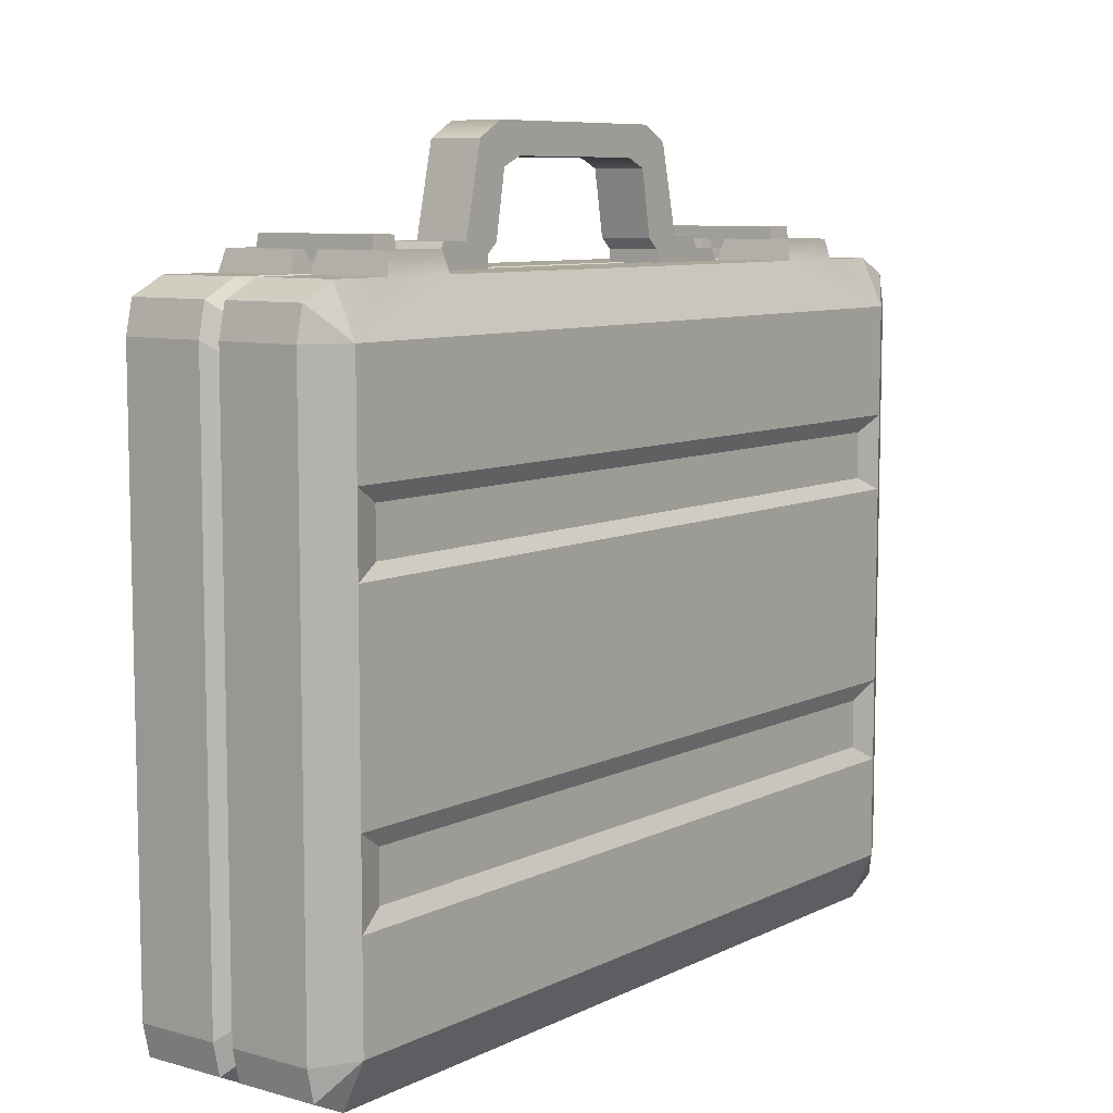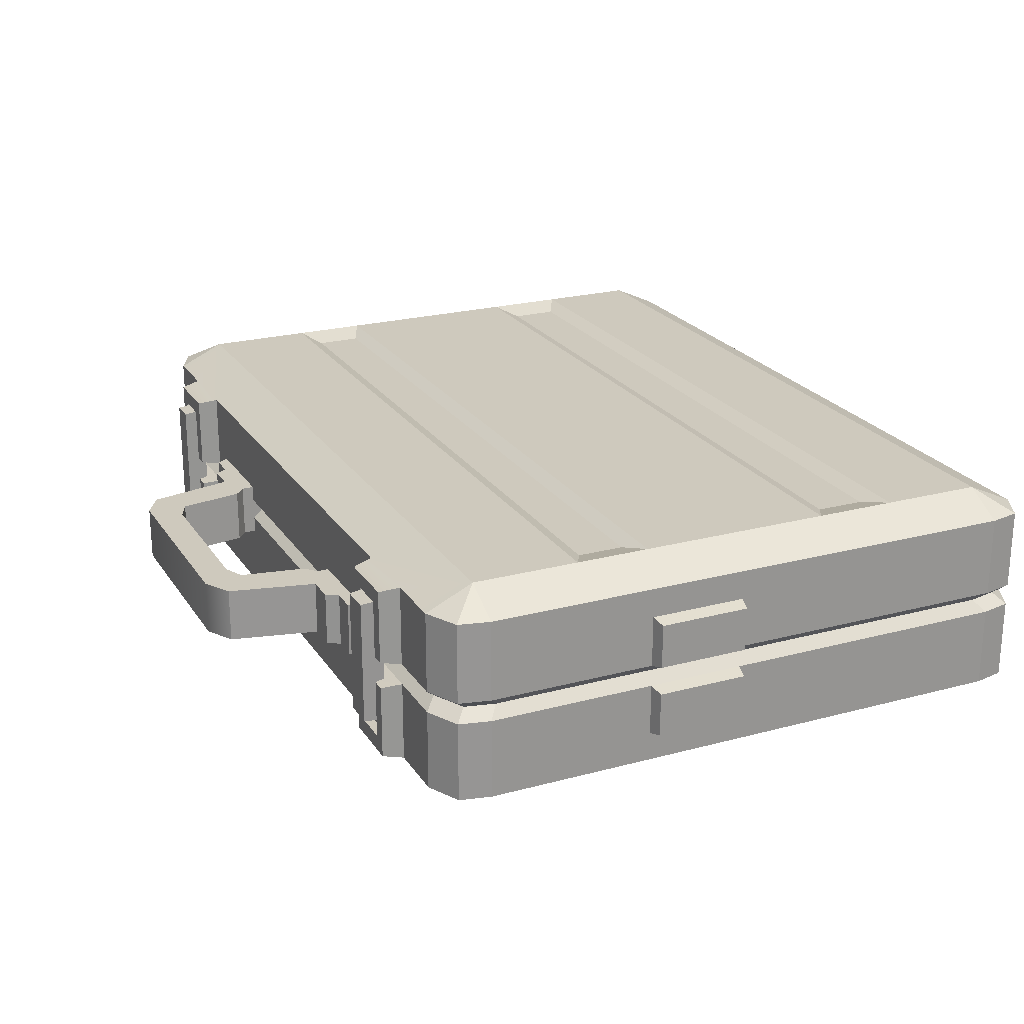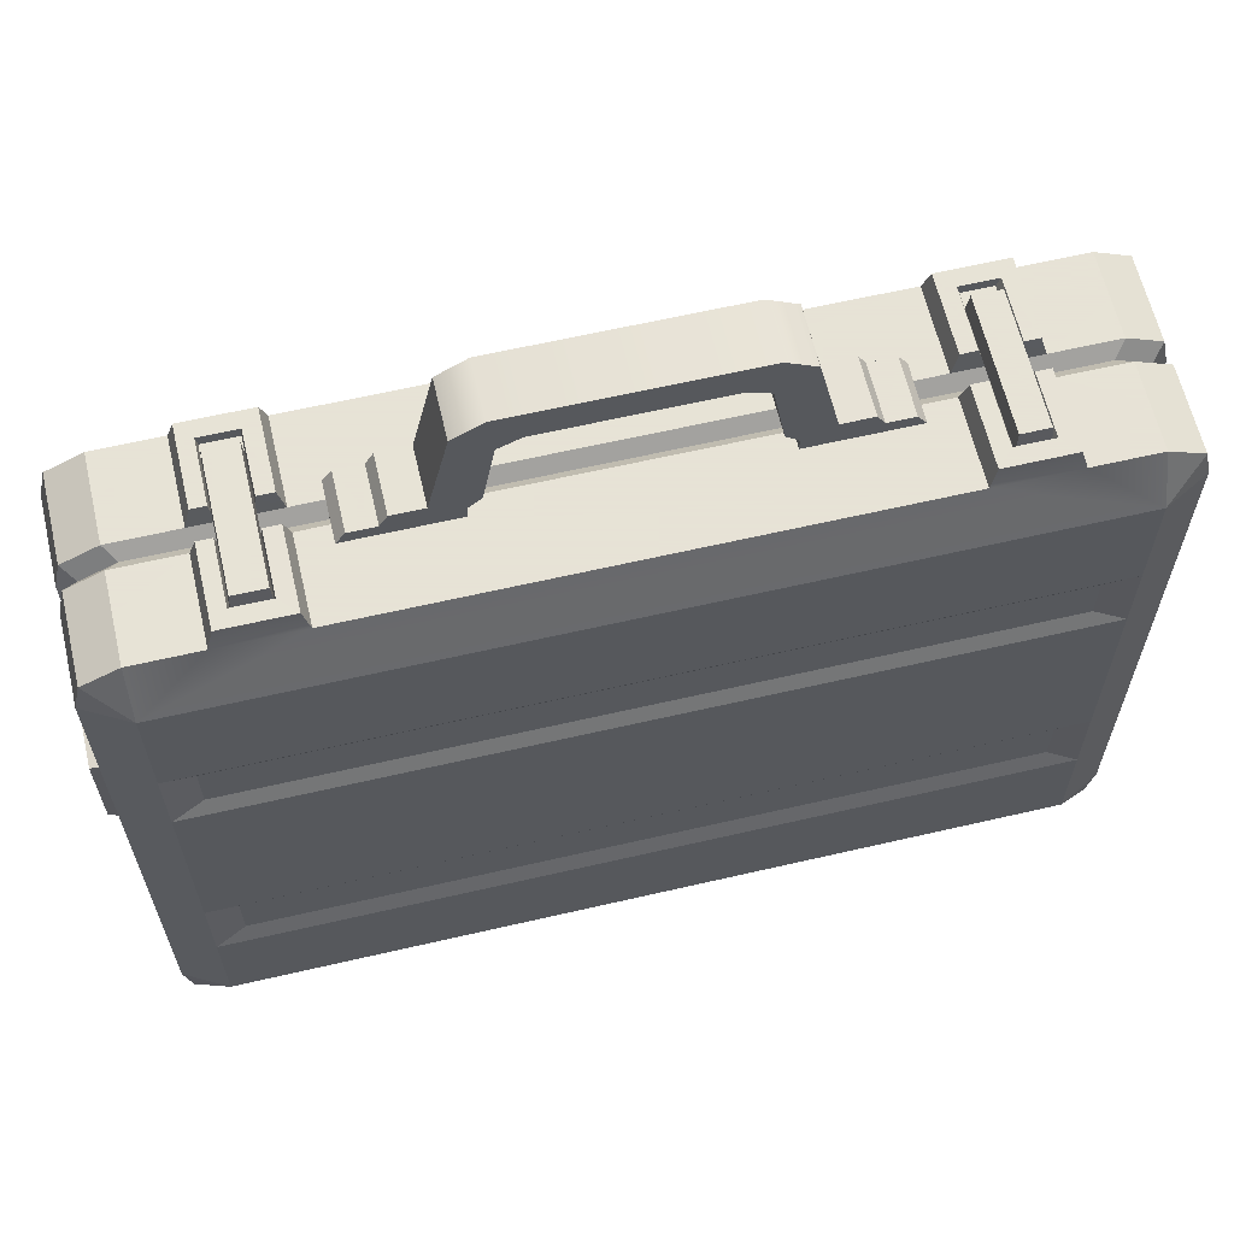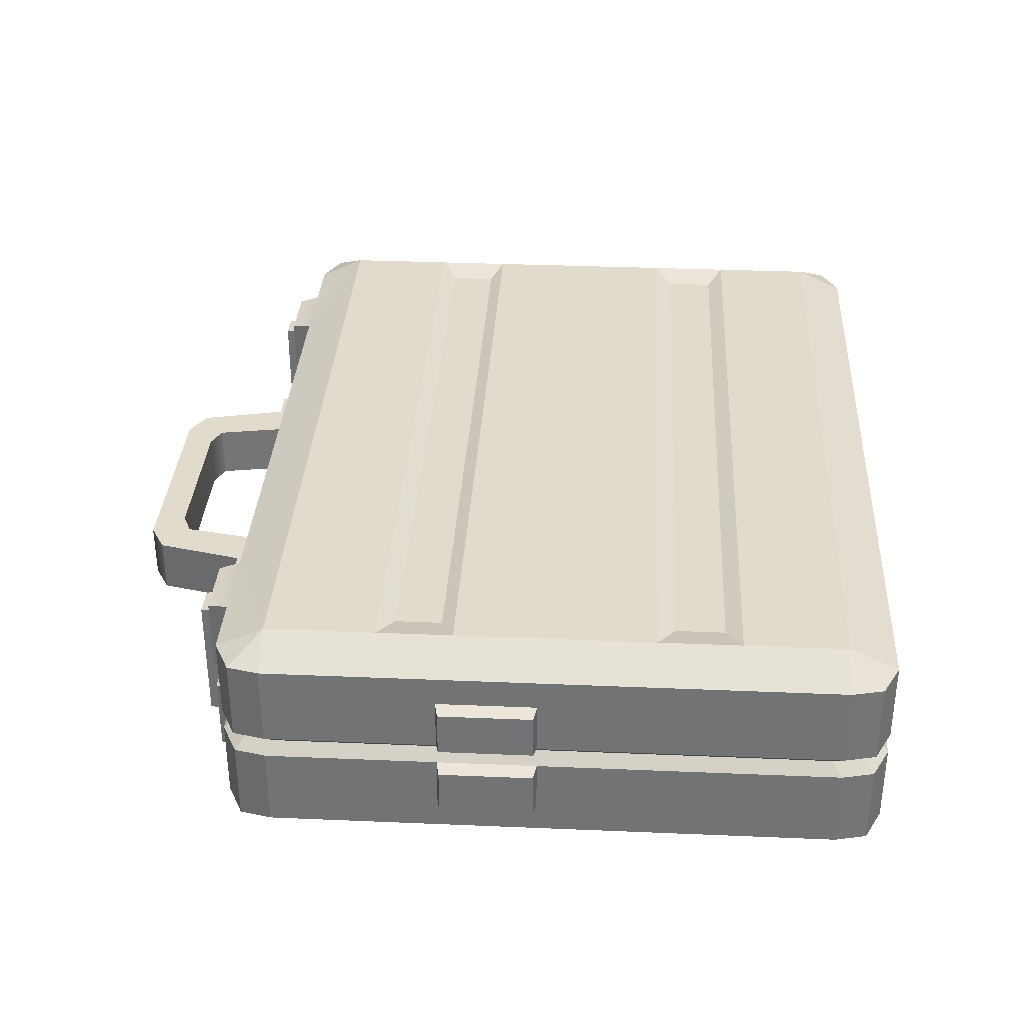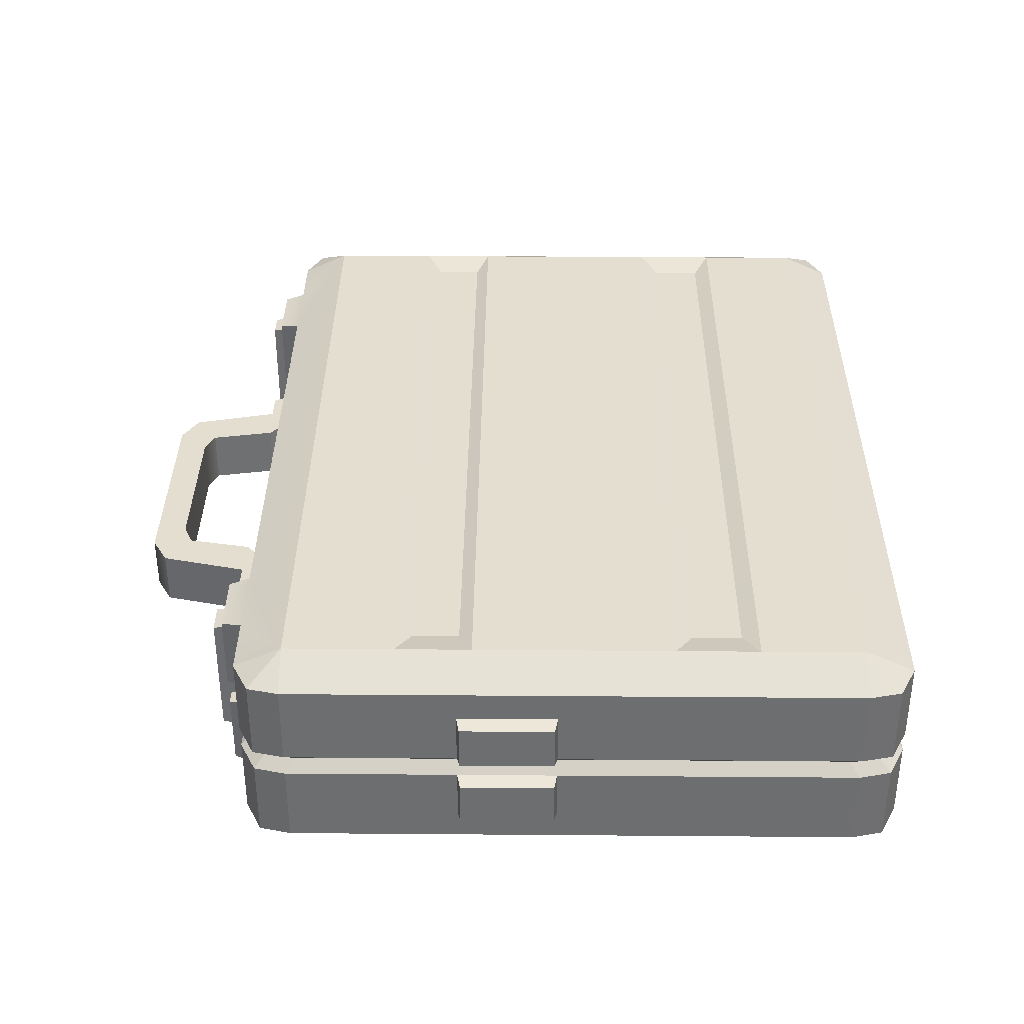
<metadata>
{"format":"obj","ext":"obj","renderer":"f3d","projection":"perspective","resolution":1024,"background":"white","views":[{"elev":8.2,"azim":127.3,"up":"+Y"},{"elev":22.7,"azim":-114.8,"up":"+Z"},{"elev":62.8,"azim":-13.2,"up":"+Y"},{"elev":33.8,"azim":-86.7,"up":"+Z"},{"elev":35.7,"azim":-89.4,"up":"+Z"}]}
</metadata>
<code>
v -9.252 39.42 1.625
v 9.251 39.42 1.625
v -8.068 45.32 1.625
v 8.067 45.32 1.625
v -8.068 45.32 -1.625
v 8.067 45.32 -1.625
v -9.252 39.42 -1.625
v 9.251 39.42 -1.625
v -9.252 40.15 -1.625
v -9.252 40.15 1.625
v 9.251 40.15 1.625
v 9.251 40.15 -1.625
v -7.521 39.42 1.625
v -7.521 39.42 -1.625
v 7.519 39.42 -1.625
v 7.519 39.42 1.625
v 7.519 37.66 1.625
v 11.01 40.15 1.625
v 11.01 40.15 -1.625
v 7.519 37.66 -1.625
v 11.45 39.42 1.625
v 11.45 39.42 -1.625
v 13.45 38.69 -1.625
v 13.45 38.69 1.625
v 12.95 39.42 1.625
v 12.95 39.42 -1.625
v -7.521 37.66 1.625
v -11.02 40.15 1.625
v -11.02 40.15 -1.625
v -7.521 37.66 -1.625
v -11.45 39.42 1.625
v -11.45 39.42 -1.625
v -13.45 38.69 -1.625
v -13.45 38.69 1.625
v -12.95 39.42 1.625
v -12.95 39.42 -1.625
v -6.113 43.89 1.625
v -6.793 40.05 1.625
v 6.791 40.05 1.625
v 6.111 43.89 1.625
v -6.793 40.05 -1.625
v -6.113 43.89 -1.625
v 6.111 43.89 -1.625
v 6.791 40.05 -1.625
v -6.39 46.27 1.625
v -4.841 44.45 1.625
v -4.841 44.45 -1.625
v -6.39 46.27 -1.625
v 4.839 44.45 1.625
v 6.388 46.27 1.625
v 6.388 46.27 -1.625
v 4.839 44.45 -1.625
v 13.45 37.66 -1.625
v 13.45 37.66 1.625
v -13.45 37.66 1.625
v -13.45 37.66 -1.625
v -23.46 29.35 -6.808
v 23.46 29.35 -6.808
v 23.46 8.249 -6.808
v -23.46 8.249 -6.808
v 23.46 13.15 -6.808
v -23.46 13.15 -6.808
v 23.46 24.87 -6.808
v -23.46 24.87 -6.808
v 21.74 9.208 -6.381
v -21.74 9.208 -6.381
v 21.74 12.1 -6.381
v -21.74 12.1 -6.381
v 21.74 25.65 -6.381
v -21.74 25.65 -6.381
v 21.74 28.4 -6.381
v -21.74 28.4 -6.381
v 23.46 35.84 -6.808
v -23.46 35.84 -6.808
v 25.93 35.84 -5.486
v -23.46 2.187 -6.808
v 23.46 2.187 -6.808
v -25.93 2.187 -5.486
v -25.93 35.84 -5.486
v 25.93 2.187 -5.486
v 23.46 38.69 -5.486
v -23.46 38.69 -5.486
v -23.46 -0.6679 -5.486
v 23.46 -0.6679 -5.486
v 22.85 0 0
v -22.85 0 0
v -25.26 2.758 0
v -25.26 35.27 0
v -22.85 38.03 0
v 22.85 38.03 0
v 25.26 35.27 0
v 25.26 2.758 0
v 25.93 35.84 -2.855
v 23.46 38.69 -2.855
v -23.46 38.69 -2.855
v -25.93 35.84 -2.855
v -25.93 2.187 -2.855
v -23.46 -0.6679 -2.855
v 23.46 -0.6679 -2.855
v 25.93 2.187 -2.855
v -25.5 37.7 -5.486
v -25.5 37.7 -2.855
v -24.84 37.06 0
v 25.5 37.7 -5.486
v 25.5 37.7 -2.855
v 24.84 37.06 0
v 24.84 0.9652 0
v 25.5 0.3312 -2.855
v 25.5 0.3312 -5.486
v -24.84 0.9652 0
v -25.5 0.3312 -2.855
v -25.5 0.3312 -5.486
v 25.93 2.187 -0.6457
v 25.93 35.84 -0.6457
v 25.5 37.7 -0.6457
v 23.46 38.69 -0.6457
v -23.46 38.69 -0.6457
v -25.5 37.7 -0.6457
v -25.93 35.84 -0.6457
v -25.93 2.187 -0.6457
v -25.5 0.3312 -0.6457
v -23.46 -0.6679 -0.6457
v 23.46 -0.6679 -0.6457
v 25.5 0.3312 -0.6457
v -15.18 38.69 -5.486
v -15.18 38.69 -0.6457
v 15.18 38.69 -0.6457
v 15.18 38.69 -5.486
v -19.73 38.69 -5.486
v -19.73 38.69 -0.6457
v 19.73 38.69 -0.6457
v 19.73 38.69 -5.486
v -19.38 39.89 -5.283
v -15.53 39.89 -5.283
v -19.38 39.89 -0.816
v -15.53 39.89 -0.816
v 15.53 39.89 -0.816
v 19.38 39.89 -0.816
v 15.53 39.89 -5.283
v 19.38 39.89 -5.283
v -25.93 25.74 -3.726
v -25.93 25.74 -0.6457
v -25.93 19.89 -0.6457
v -25.93 19.89 -3.726
v -26.77 25.56 -3.51
v -26.77 25.56 -0.8619
v -26.77 20.07 -3.51
v -26.77 20.07 -0.8619
v -18.55 39.89 -4.34
v -18.55 39.89 -0.816
v -16.43 39.89 -0.816
v -16.43 39.89 -4.34
v 18.55 39.89 -0.816
v 16.43 39.89 -0.816
v 18.55 39.89 -4.34
v 16.43 39.89 -4.34
v -18.45 39.31 -0.7308
v -16.51 39.31 -0.7308
v 16.62 39.31 -0.7308
v 18.34 39.31 -0.7308
v -18.45 39.31 -4.34
v -16.51 39.31 -4.34
v 18.34 39.31 -4.34
v 16.62 39.31 -4.34
v -23.9 1.53 0
v -23.9 36.5 0
v 23.9 36.5 0
v 23.9 1.53 0
v -23.9 1.53 -5.451
v -23.9 36.5 -5.451
v 23.9 36.5 -5.451
v 23.9 1.53 -5.451
f 50 51 48 45
f 11 12 6 4
f 9 10 3 5
f 1 13 10
f 9 14 7
f 15 12 8
f 11 16 2
f 23 26 25 24
f 18 19 12 11
f 17 21 2
f 22 20 8
f 21 18 11 2
f 22 19 18 21
f 19 22 8 12
f 20 53 54 17
f 17 24 25 21
f 21 25 26 22
f 22 26 23 20
f 20 15 8
f 2 16 17
f 33 34 35 36
f 28 10 9 29
f 27 1 31
f 32 7 30
f 31 1 10 28
f 32 31 28 29
f 29 9 7 32
f 30 27 55 56
f 27 31 35 34
f 31 32 36 35
f 32 30 33 36
f 30 7 14
f 1 27 13
f 3 10 38 37
f 11 4 40 39
f 49 50 45 46
f 9 5 42 41
f 51 52 47 48
f 6 12 44 43
f 13 14 41 38
f 15 16 39 44
f 10 13 38
f 16 11 39
f 14 9 41
f 12 15 44
f 41 42 37 38
f 52 49 46 47
f 43 44 39 40
f 46 45 3 37
f 42 47 46 37
f 5 48 47 42
f 5 3 45 48
f 4 50 49 40
f 51 50 4 6
f 52 51 6 43
f 49 52 43 40
f 16 15 20 17
f 20 23 53
f 23 24 54 53
f 24 17 54
f 14 13 27 30
f 27 34 55
f 34 33 56 55
f 33 30 56
f 57 74 73 58
f 73 75 58
f 78 62 60
f 77 76 60 59
f 66 68 67 65
f 62 64 63 61
f 70 72 71 69
f 60 66 65 59
f 59 65 67 61
f 61 67 68 62
f 62 68 66 60
f 64 70 69 63
f 63 69 71 58
f 58 71 72 57
f 57 72 70 64
f 79 57 64
f 76 78 60
f 79 74 57
f 78 79 64 62
f 80 59 61
f 75 63 58
f 80 77 59
f 75 80 61 63
f 90 127 126 89
f 123 85 86 122
f 91 92 113 114
f 119 142 143 120 87 88
f 92 107 124 113
f 114 115 106 91
f 110 121 122 86
f 117 118 103 89
f 128 73 74 125
f 77 84 83 76
f 77 80 109
f 104 73 81
f 112 76 83
f 74 79 101
f 104 105 93 75
f 101 102 95 82
f 79 141 96
f 83 98 111 112
f 84 99 98 83
f 100 108 109 80
f 93 100 80 75
f 96 102 101 79
f 88 103 118 119
f 81 94 105 104
f 106 115 116 90
f 123 124 107 85
f 109 108 99 84
f 120 121 110 87
f 112 111 97 78
f 78 76 112
f 74 101 82
f 75 73 104
f 77 109 84
f 114 113 100 93
f 93 105 115 114
f 116 115 105 94
f 126 127 128 125
f 102 118 117 95
f 119 118 102 96
f 96 141 142 119
f 97 111 121 120
f 122 121 111 98
f 99 123 122 98
f 108 124 123 99
f 113 124 108 100
f 125 74 129
f 161 157 158 162
f 130 89 126
f 127 90 131
f 159 160 163 164
f 132 73 128
f 129 74 82
f 95 130 129 82
f 117 130 95
f 89 130 117
f 131 90 116
f 131 116 94
f 132 131 94 81
f 73 132 81
f 133 129 130 135
f 125 129 133 134
f 134 136 126 125
f 138 131 132 140
f 137 139 128 127
f 132 128 139 140
f 143 144 97 120
f 146 145 147 148
f 142 141 145 146
f 141 144 147 145
f 144 143 148 147
f 143 142 146 148
f 78 97 144
f 78 144 141 79
f 133 135 150 149
f 136 134 152 151
f 134 133 149 152
f 126 136 151 158
f 135 130 157 150
f 138 140 155 153
f 140 139 156 155
f 139 137 154 156
f 131 138 153 160
f 137 127 159 154
f 130 126 158 157
f 127 131 160 159
f 149 150 157 161
f 151 152 162 158
f 152 149 161 162
f 153 155 163 160
f 155 156 164 163
f 156 154 159 164
f 110 86 165
f 88 87 165 166
f 103 88 166
f 106 90 167
f 92 91 167 168
f 107 92 168
f 89 103 166
f 91 106 167
f 85 107 168
f 87 110 165
f 90 89 166 167
f 86 85 168 165
f 166 165 169 170
f 168 167 171 172
f 167 166 170 171
f 165 168 172 169
f 170 169 172 171
v -23.46 29.35 6.808
v 23.46 29.35 6.808
v 23.46 8.249 6.808
v -23.46 8.249 6.808
v 23.46 13.15 6.808
v -23.46 13.15 6.808
v 23.46 24.87 6.808
v -23.46 24.87 6.808
v 21.74 9.208 6.381
v -21.74 9.208 6.381
v 21.74 12.1 6.381
v -21.74 12.1 6.381
v 21.74 25.65 6.381
v -21.74 25.65 6.381
v 21.74 28.4 6.381
v -21.74 28.4 6.381
v 23.46 35.84 6.808
v -23.46 35.84 6.808
v 25.93 35.84 5.486
v -23.46 2.187 6.808
v 23.46 2.187 6.808
v -25.93 2.187 5.486
v -25.93 35.84 5.486
v 25.93 2.187 5.486
v 23.46 38.69 5.486
v -23.46 38.69 5.486
v -23.46 -0.6679 5.486
v 23.46 -0.6679 5.486
v 22.85 0 0
v -22.85 0 0
v -25.26 2.758 0
v -25.26 35.27 0
v -22.85 38.03 0
v 22.85 38.03 0
v 25.26 35.27 0
v 25.26 2.758 0
v 25.93 35.84 2.855
v 23.46 38.69 2.855
v -23.46 38.69 2.855
v -25.93 35.84 2.855
v -25.93 2.187 2.855
v -23.46 -0.6679 2.855
v 23.46 -0.6679 2.855
v 25.93 2.187 2.855
v -25.5 37.7 5.486
v -25.5 37.7 2.855
v -24.84 37.06 0
v 25.5 37.7 5.486
v 25.5 37.7 2.855
v 24.84 37.06 0
v 24.84 0.9652 0
v 25.5 0.3312 2.855
v 25.5 0.3312 5.486
v -24.84 0.9652 0
v -25.5 0.3312 2.855
v -25.5 0.3312 5.486
v 25.93 2.187 0.6457
v 25.93 35.84 0.6457
v 25.5 37.7 0.6457
v 23.46 38.69 0.6457
v -23.46 38.69 0.6457
v -25.5 37.7 0.6457
v -25.93 35.84 0.6457
v -25.93 2.187 0.6457
v -25.5 0.3312 0.6457
v -23.46 -0.6679 0.6457
v 23.46 -0.6679 0.6457
v 25.5 0.3312 0.6457
v -15.18 38.69 5.486
v -15.18 38.69 0.6457
v 15.18 38.69 0.6457
v 15.18 38.69 5.486
v -19.73 38.69 5.486
v -19.73 38.69 0.6457
v 19.73 38.69 0.6457
v 19.73 38.69 5.486
v -19.38 39.89 5.283
v -15.53 39.89 5.283
v -19.38 39.89 0.816
v -15.53 39.89 0.816
v 15.53 39.89 0.816
v 19.38 39.89 0.816
v 15.53 39.89 5.283
v 19.38 39.89 5.283
v -25.93 25.74 3.726
v -25.93 25.74 0.6457
v -25.93 19.89 0.6457
v -25.93 19.89 3.726
v -26.77 25.56 3.51
v -26.77 25.56 0.8619
v -26.77 20.07 3.51
v -26.77 20.07 0.8619
v -18.55 39.89 4.34
v -18.55 39.89 0.816
v -16.43 39.89 0.816
v -16.43 39.89 4.34
v 18.55 39.89 0.816
v 16.43 39.89 0.816
v 18.55 39.89 4.34
v 16.43 39.89 4.34
v -18.45 39.31 0.7308
v -16.51 39.31 0.7308
v 16.62 39.31 0.7308
v 18.34 39.31 0.7308
v -18.45 39.31 4.34
v -16.51 39.31 4.34
v 18.34 39.31 4.34
v 16.62 39.31 4.34
v -23.9 1.53 0
v -23.9 36.5 0
v 23.9 36.5 0
v 23.9 1.53 0
v -23.9 1.53 5.451
v -23.9 36.5 5.451
v 23.9 36.5 5.451
v 23.9 1.53 5.451
v -18.36 40.6 4.173
v -16.6 40.6 4.173
v -16.6 40.6 -3.288
v -18.36 40.6 -3.288
v 16.7 40.6 -3.288
v 16.7 40.6 4.173
v 18.26 40.6 4.173
v 18.26 40.6 -3.288
v -18.45 39.31 -3.455
v -16.51 39.31 -3.455
v 16.62 39.31 -3.455
v 18.34 39.31 -3.455
f 173 174 189 190
f 189 174 191
f 194 176 178
f 193 175 176 192
f 182 181 183 184
f 178 177 179 180
f 186 185 187 188
f 176 175 181 182
f 175 177 183 181
f 177 178 184 183
f 178 176 182 184
f 180 179 185 186
f 179 174 187 185
f 174 173 188 187
f 173 180 186 188
f 195 180 173
f 192 176 194
f 195 173 190
f 194 178 180 195
f 196 177 175
f 191 174 179
f 196 175 193
f 191 179 177 196
f 206 205 242 243
f 239 238 202 201
f 207 230 229 208
f 235 204 203 236 259 258
f 208 229 240 223
f 230 207 222 231
f 226 202 238 237
f 233 205 219 234
f 244 241 190 189
f 193 192 199 200
f 193 225 196
f 220 197 189
f 228 199 192
f 190 217 195
f 220 191 209 221
f 217 198 211 218
f 195 212 257
f 199 228 227 214
f 200 199 214 215
f 216 196 225 224
f 209 191 196 216
f 212 195 217 218
f 204 235 234 219
f 197 220 221 210
f 222 206 232 231
f 239 201 223 240
f 225 200 215 224
f 236 203 226 237
f 228 194 213 227
f 194 228 192
f 190 198 217
f 191 220 189
f 193 200 225
f 230 209 216 229
f 209 230 231 221
f 232 210 221 231
f 242 241 244 243
f 218 211 233 234
f 235 212 218 234
f 212 235 258 257
f 213 236 237 227
f 238 214 227 237
f 215 214 238 239
f 224 215 239 240
f 229 216 224 240
f 241 245 190
f 289 290 291 292
f 246 242 205
f 243 247 206
f 293 294 295 296
f 248 244 189
f 245 198 190
f 211 198 245 246
f 233 211 246
f 205 233 246
f 247 232 206
f 247 210 232
f 248 197 210 247
f 189 197 248
f 249 251 246 245
f 241 250 249 245
f 250 241 242 252
f 254 256 248 247
f 253 243 244 255
f 248 256 255 244
f 259 236 213 260
f 262 264 263 261
f 258 262 261 257
f 257 261 263 260
f 260 263 264 259
f 259 264 262 258
f 194 260 213
f 194 195 257 260
f 249 265 266 251
f 252 267 268 250
f 250 268 265 249
f 242 274 267 252
f 251 266 273 246
f 254 269 271 256
f 256 271 272 255
f 255 272 270 253
f 247 276 269 254
f 253 270 275 243
f 246 273 274 242
f 243 275 276 247
f 265 277 273 266
f 267 274 278 268
f 268 278 277 265
f 269 276 279 271
f 271 279 280 272
f 272 280 275 270
f 226 281 202
f 204 282 281 203
f 219 282 204
f 222 283 206
f 208 284 283 207
f 223 284 208
f 205 282 219
f 207 283 222
f 201 284 223
f 203 281 226
f 206 283 282 205
f 202 281 284 201
f 282 286 285 281
f 284 288 287 283
f 283 287 286 282
f 281 285 288 284
f 286 287 288 285
f 277 278 290 289
f 278 274 291 290
f 298 297 292 291
f 273 277 289 292
f 275 280 294 293
f 280 279 295 294
f 279 276 296 295
f 300 299 293 296
f 274 273 297 298
f 273 292 297
f 291 274 298
f 276 275 299 300
f 275 293 299
f 296 276 300

</code>
